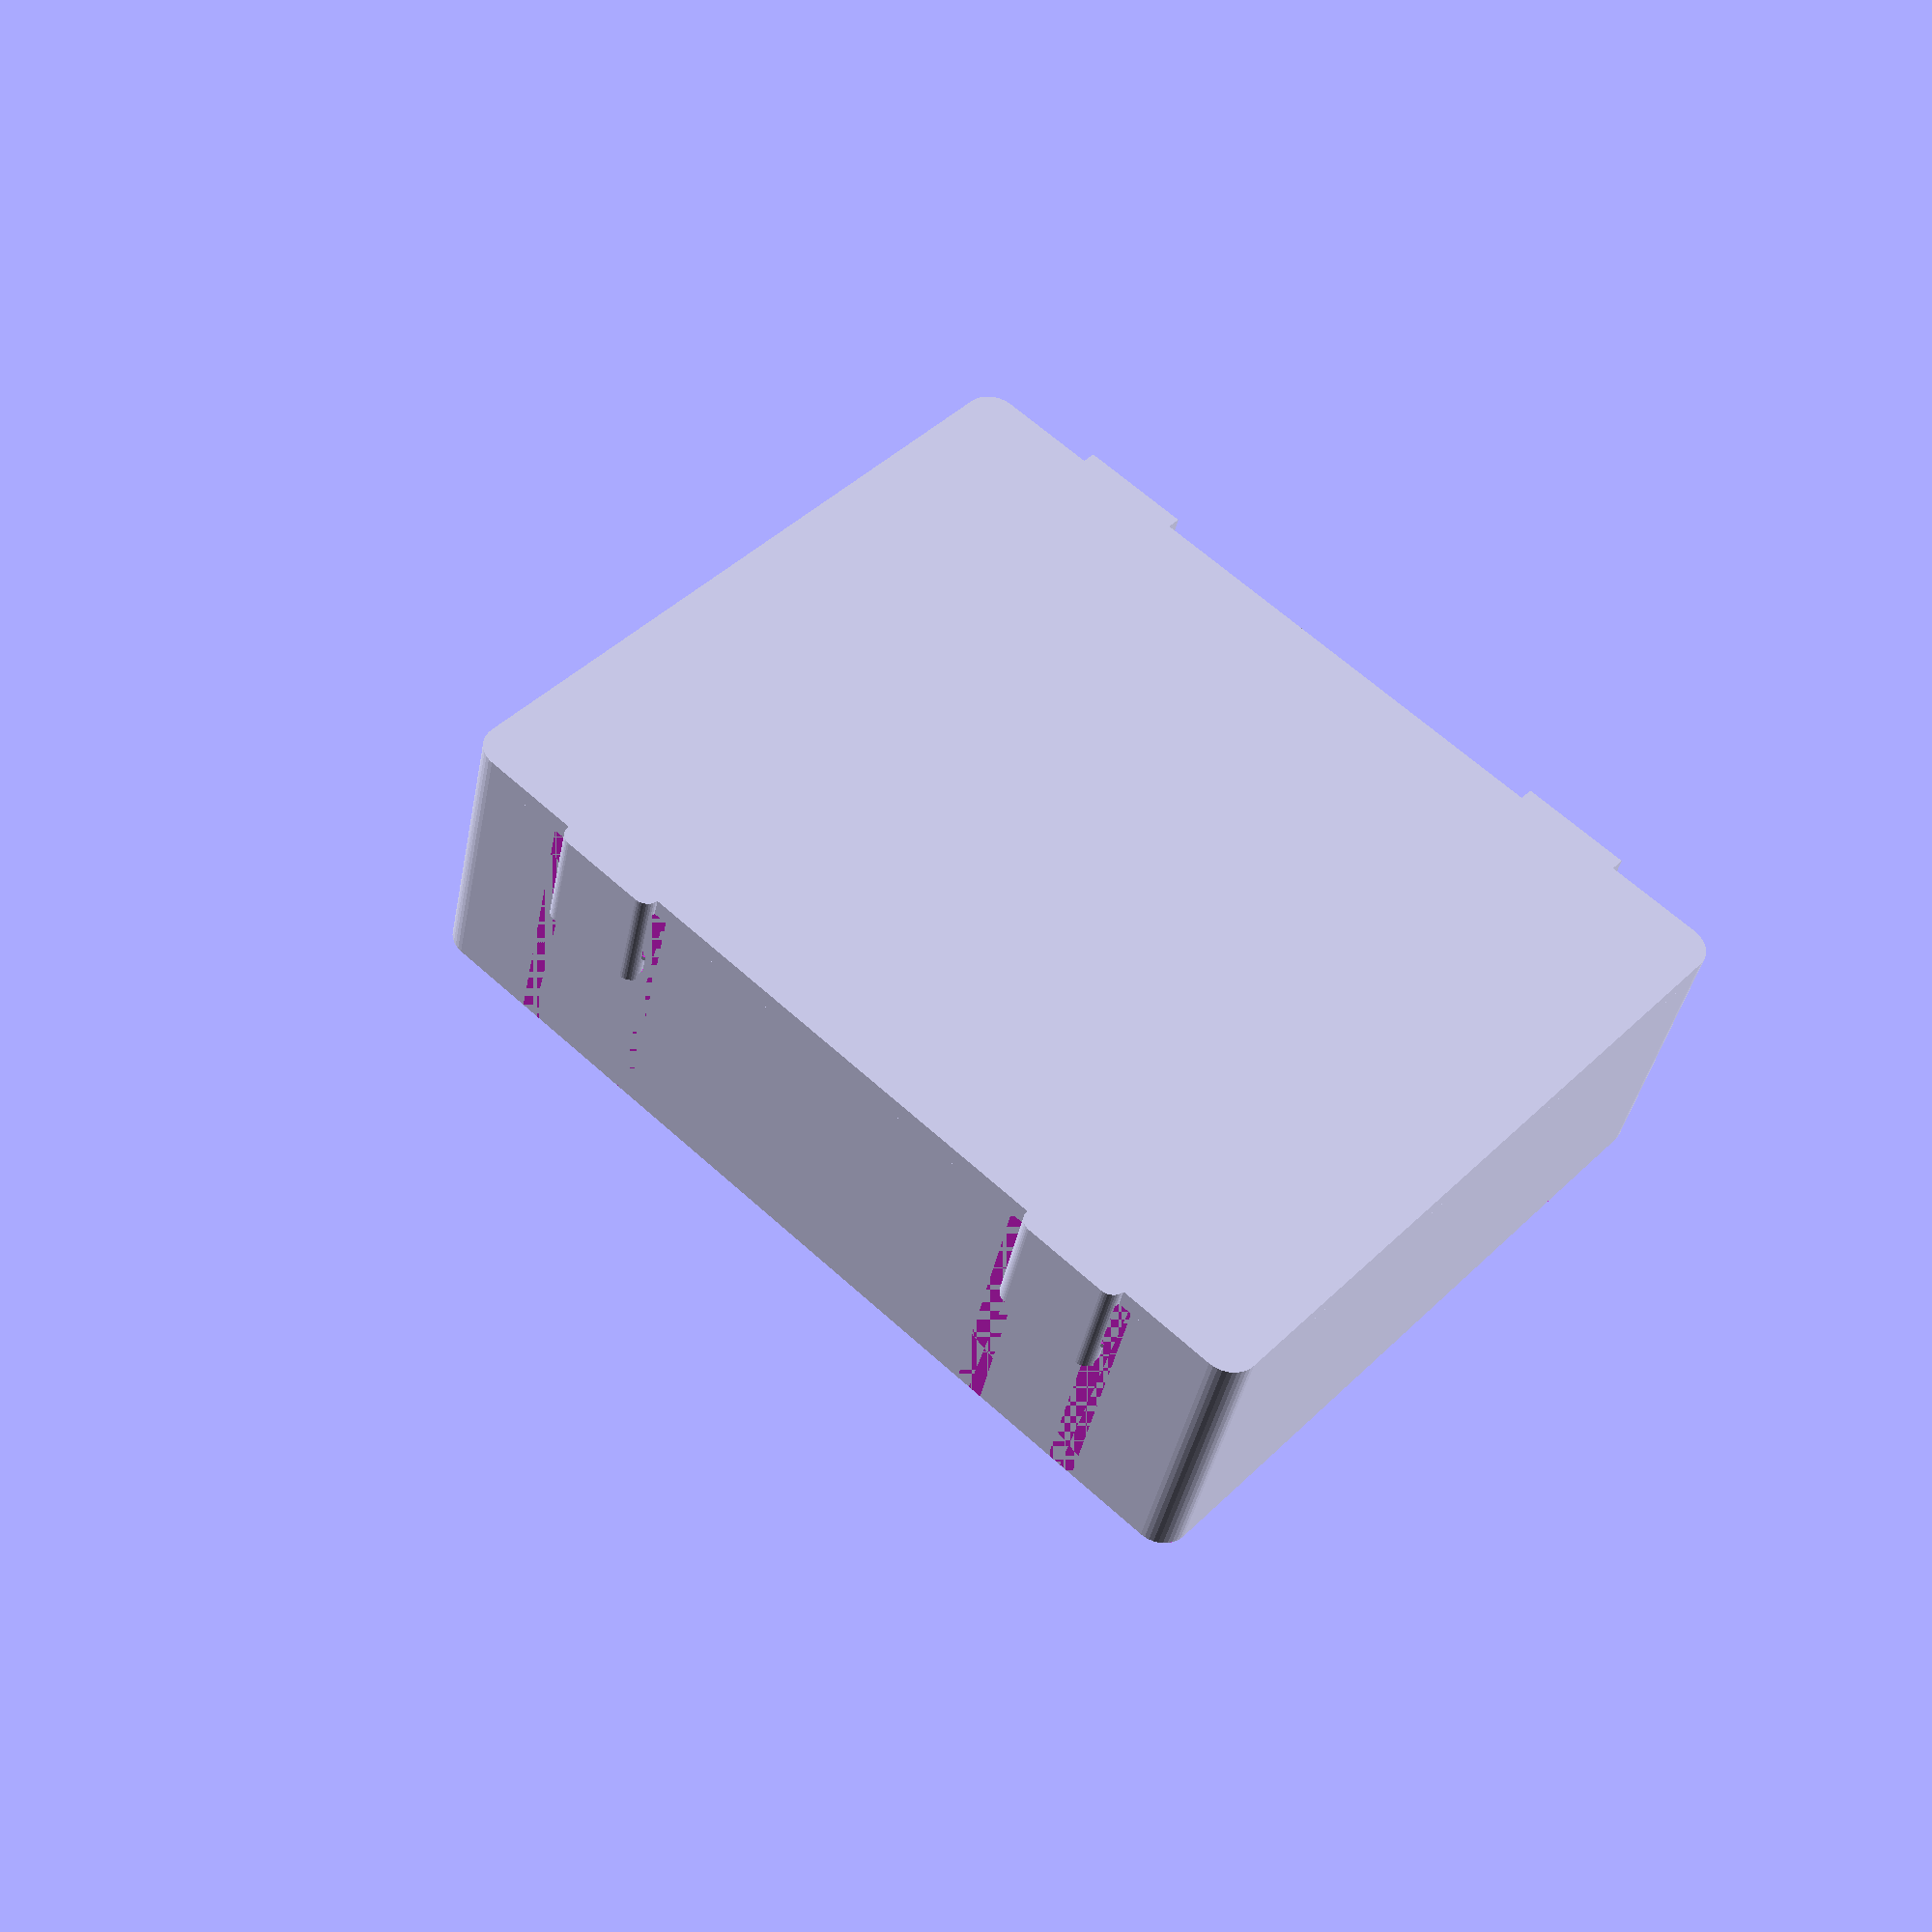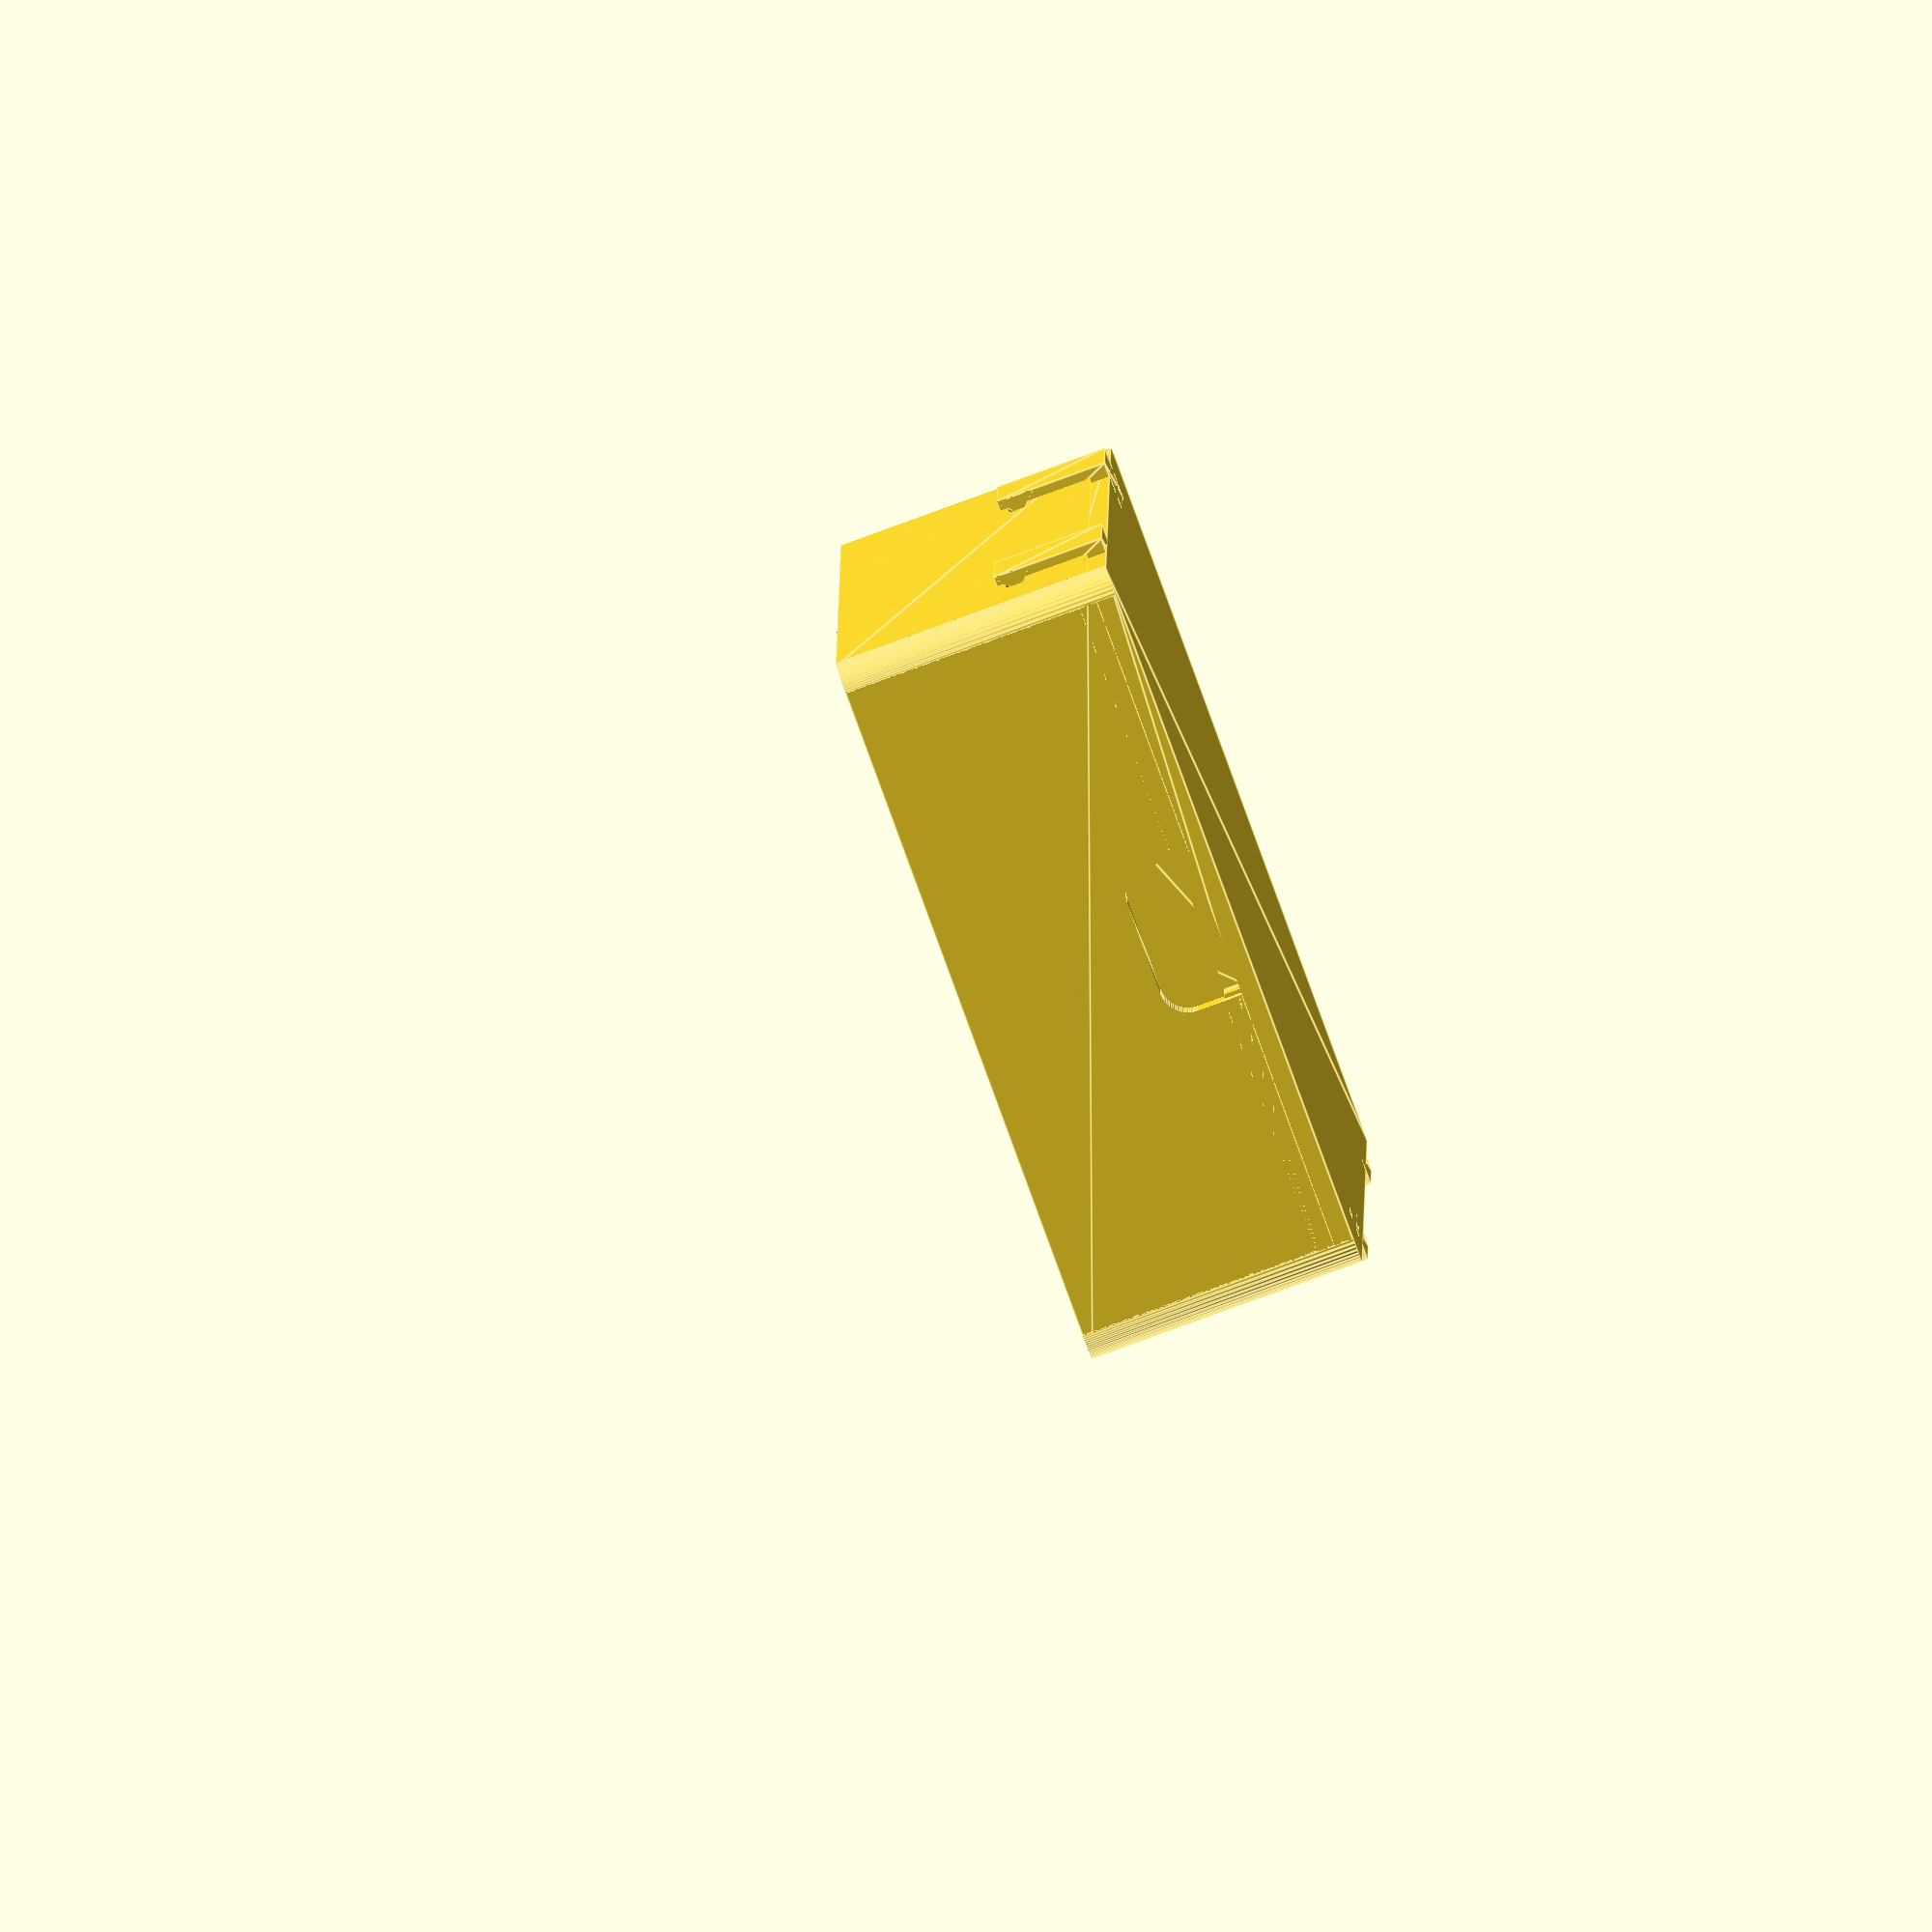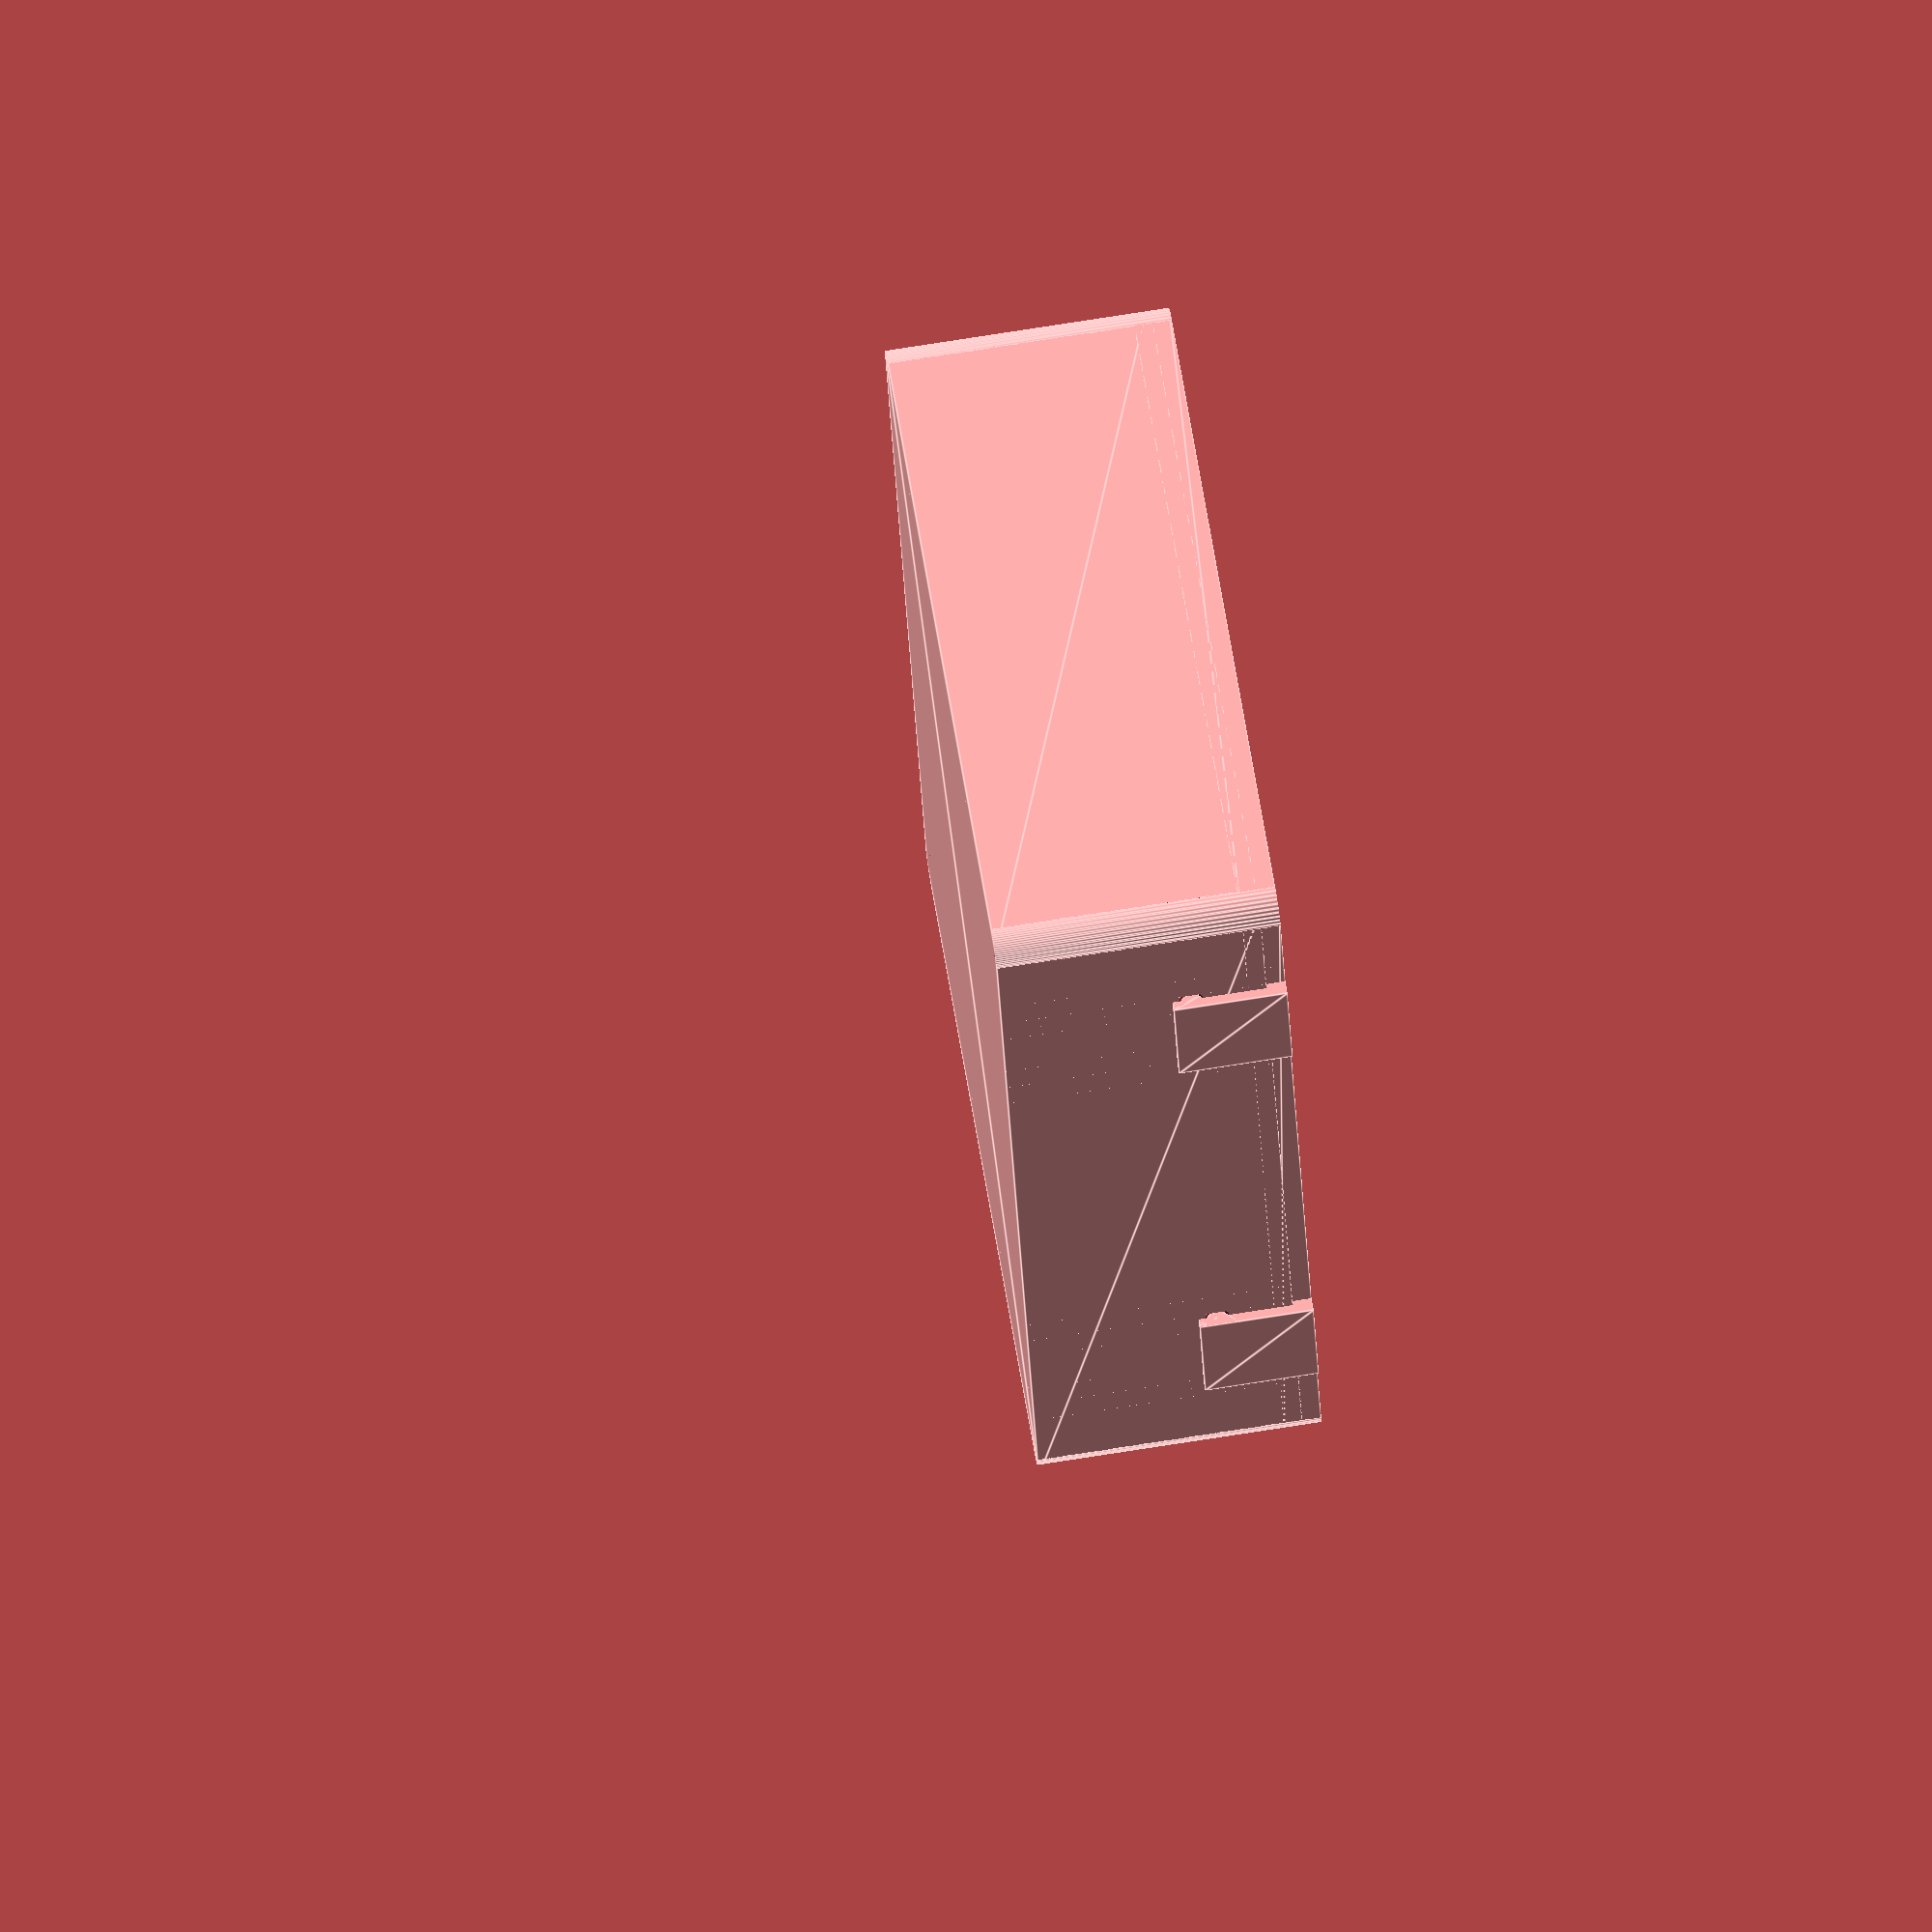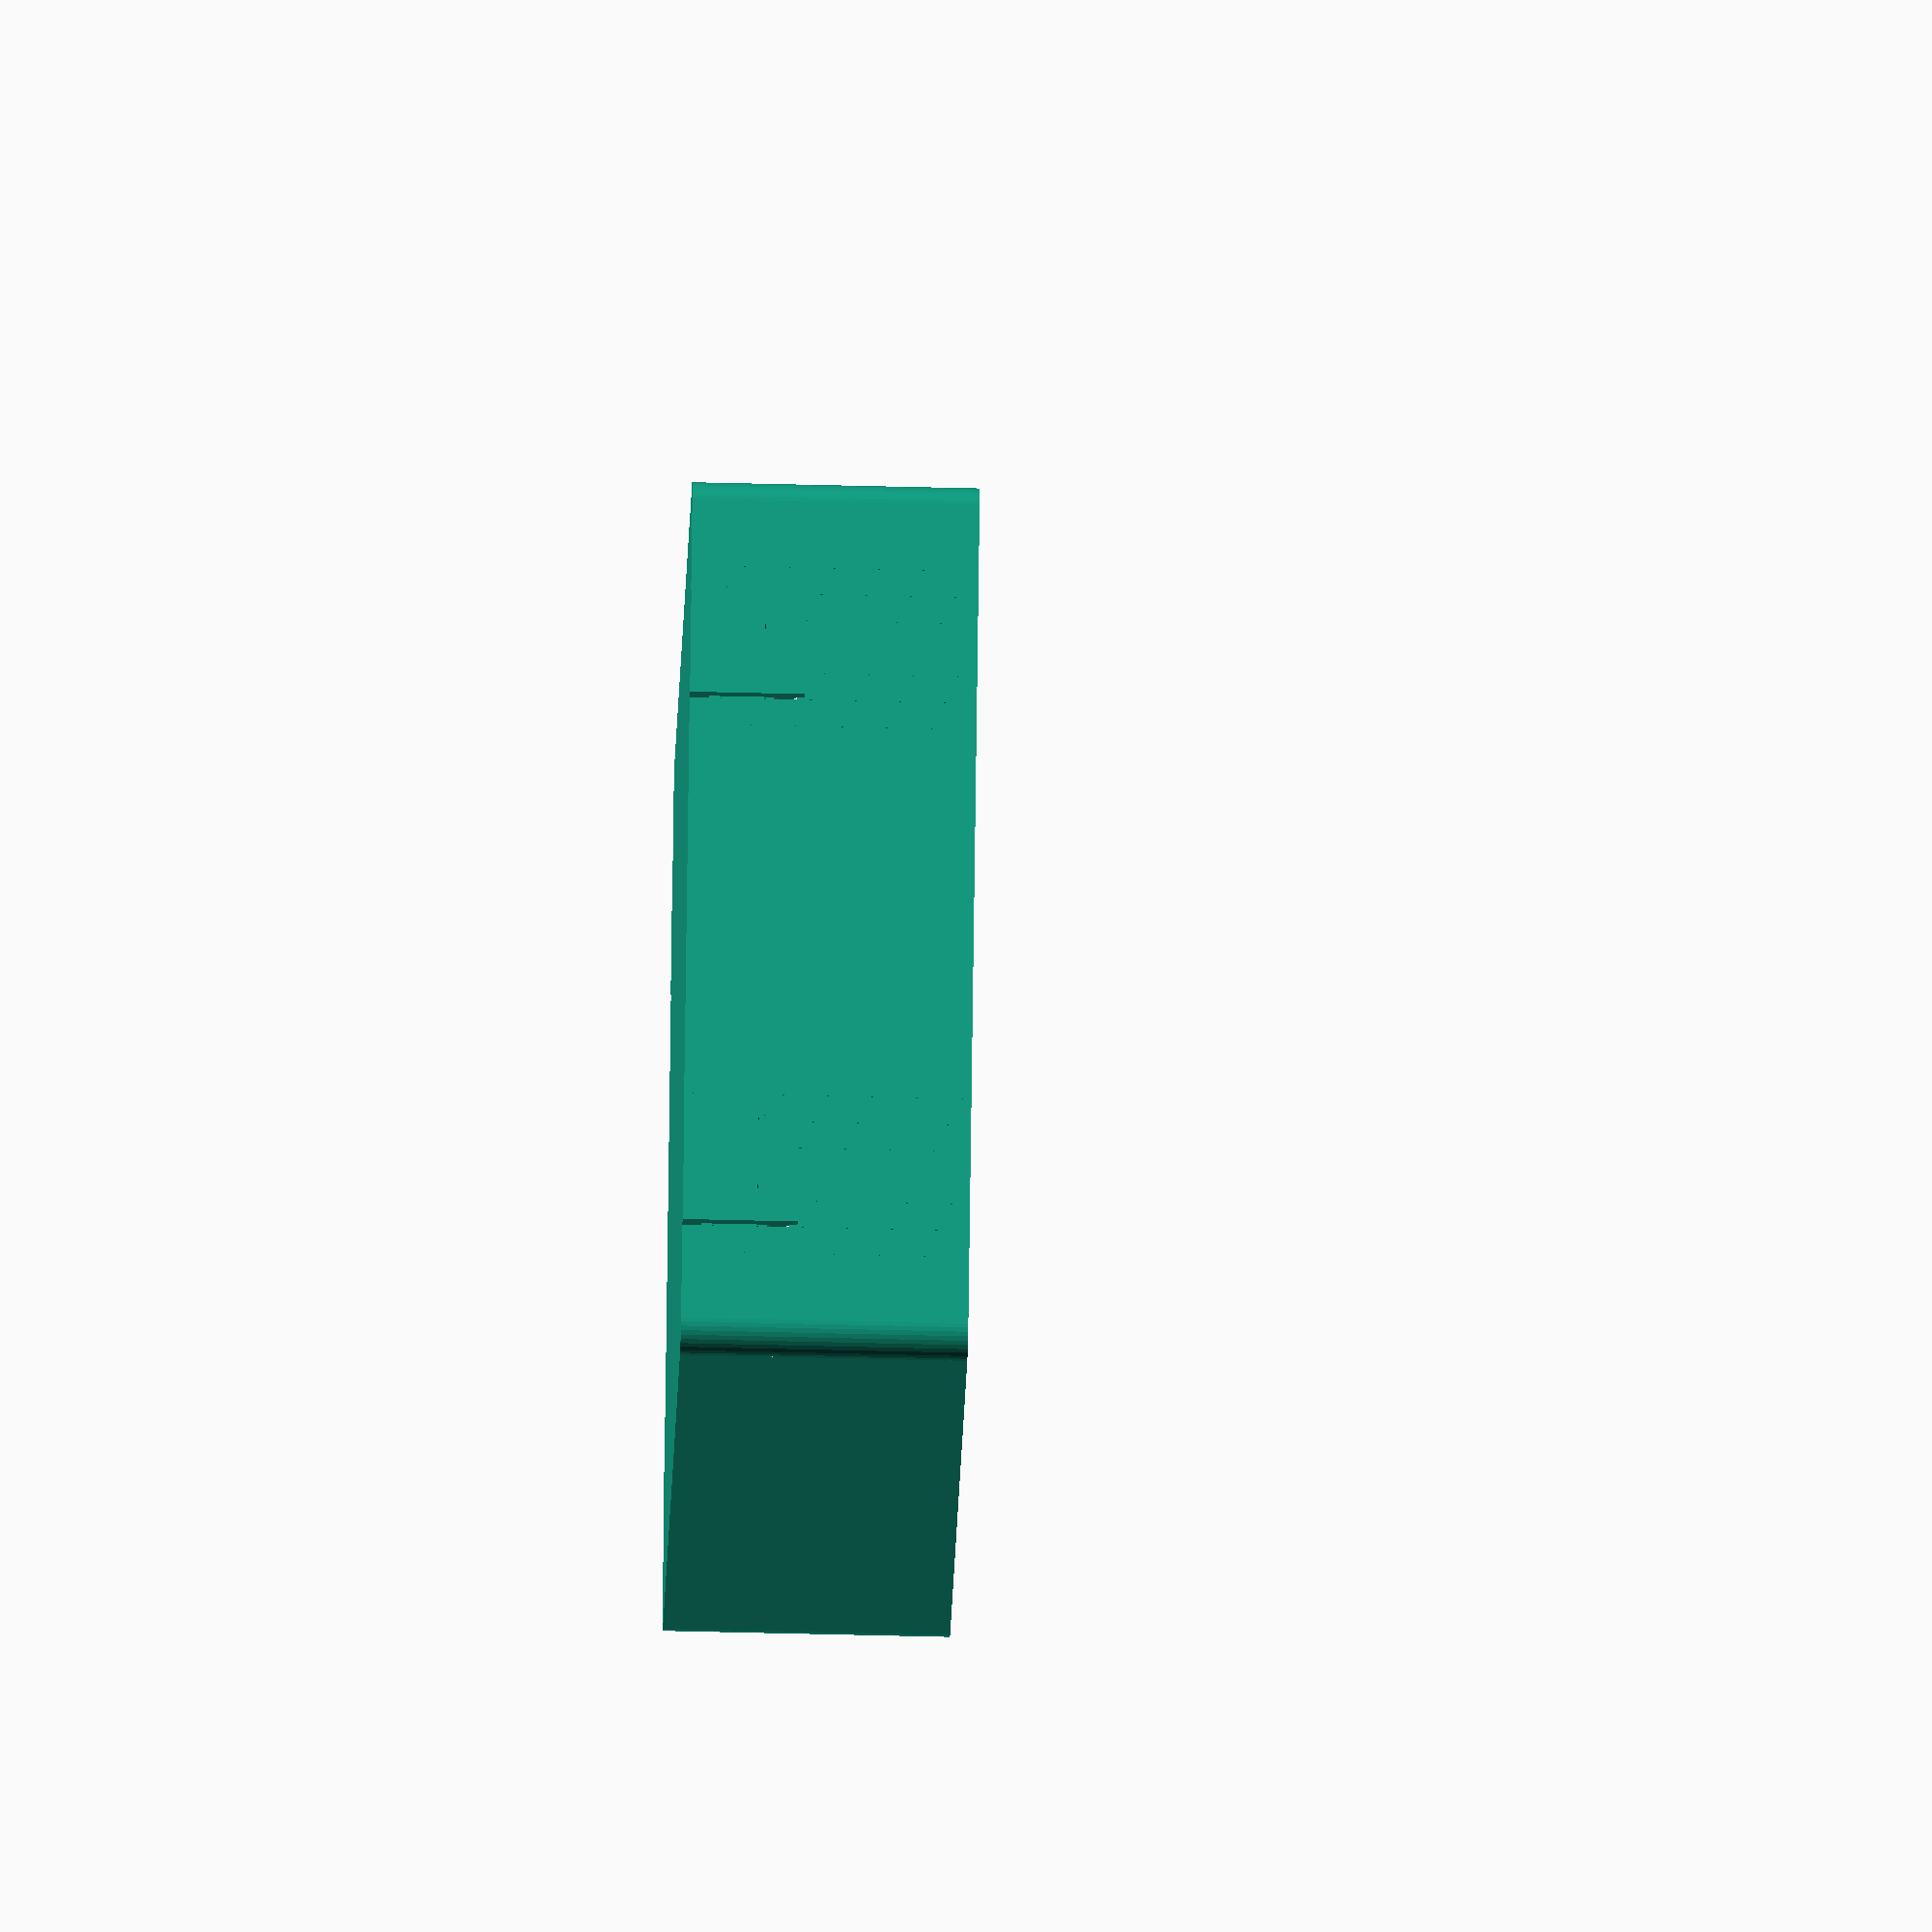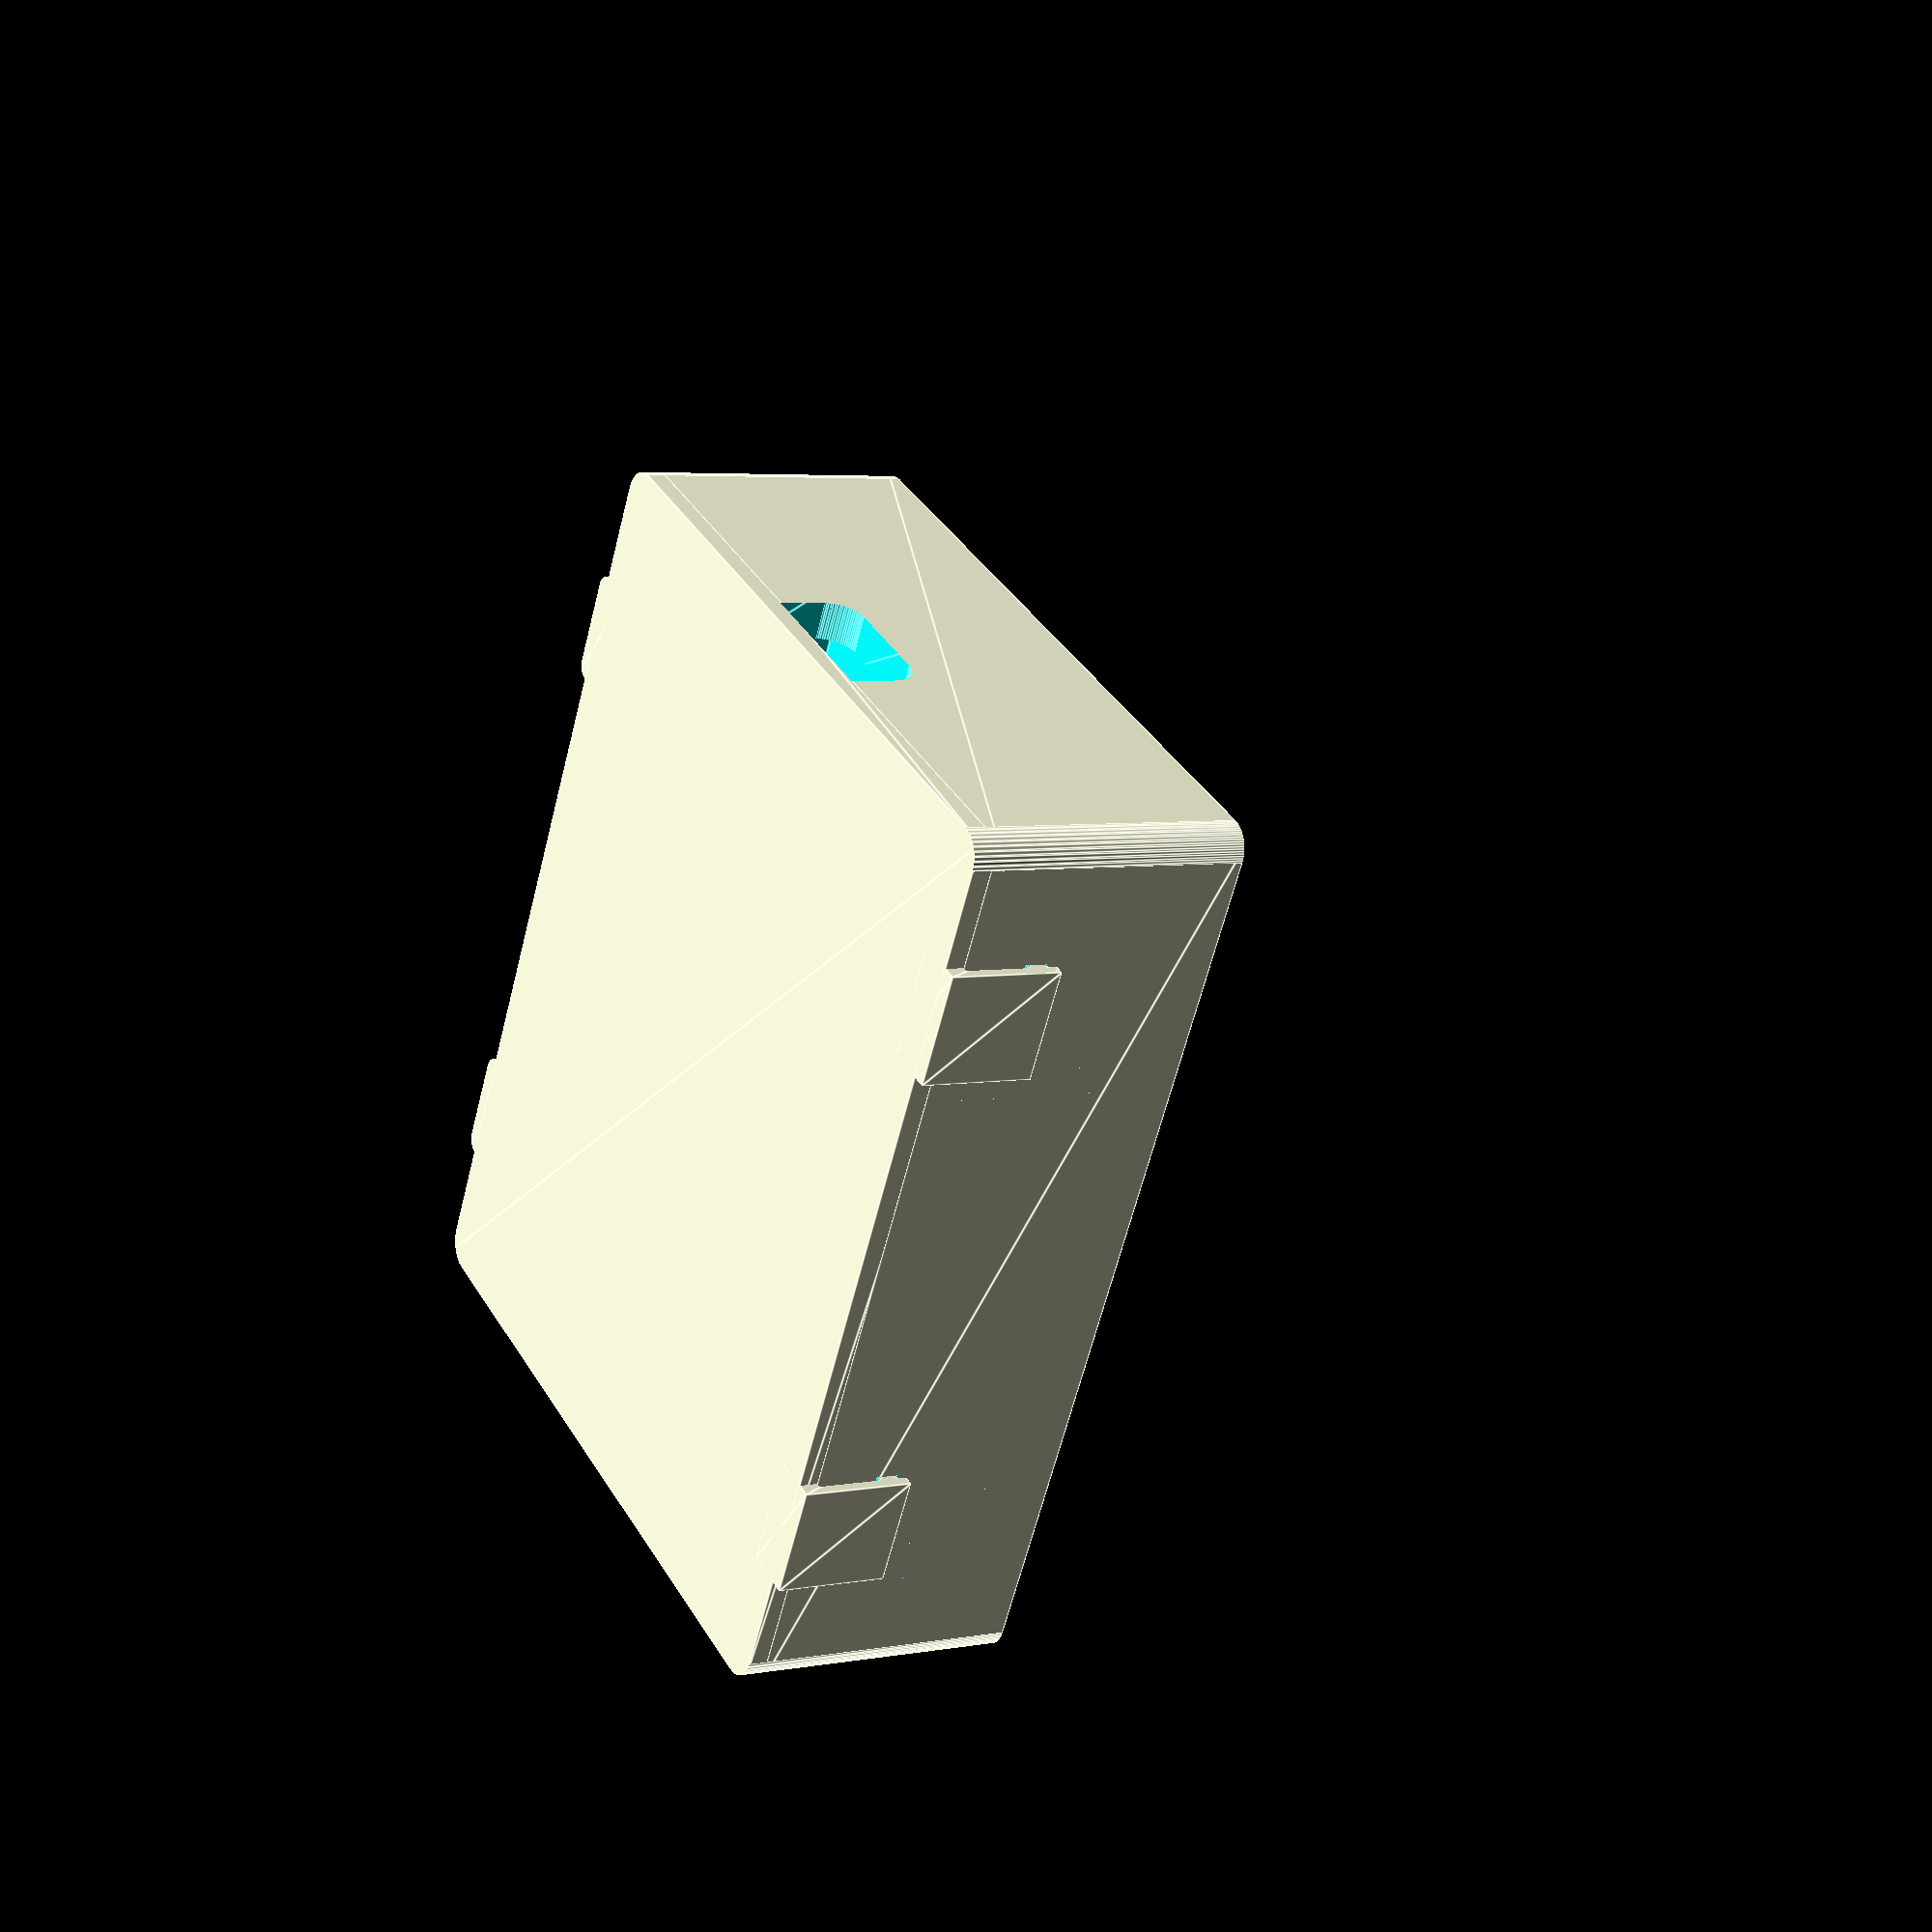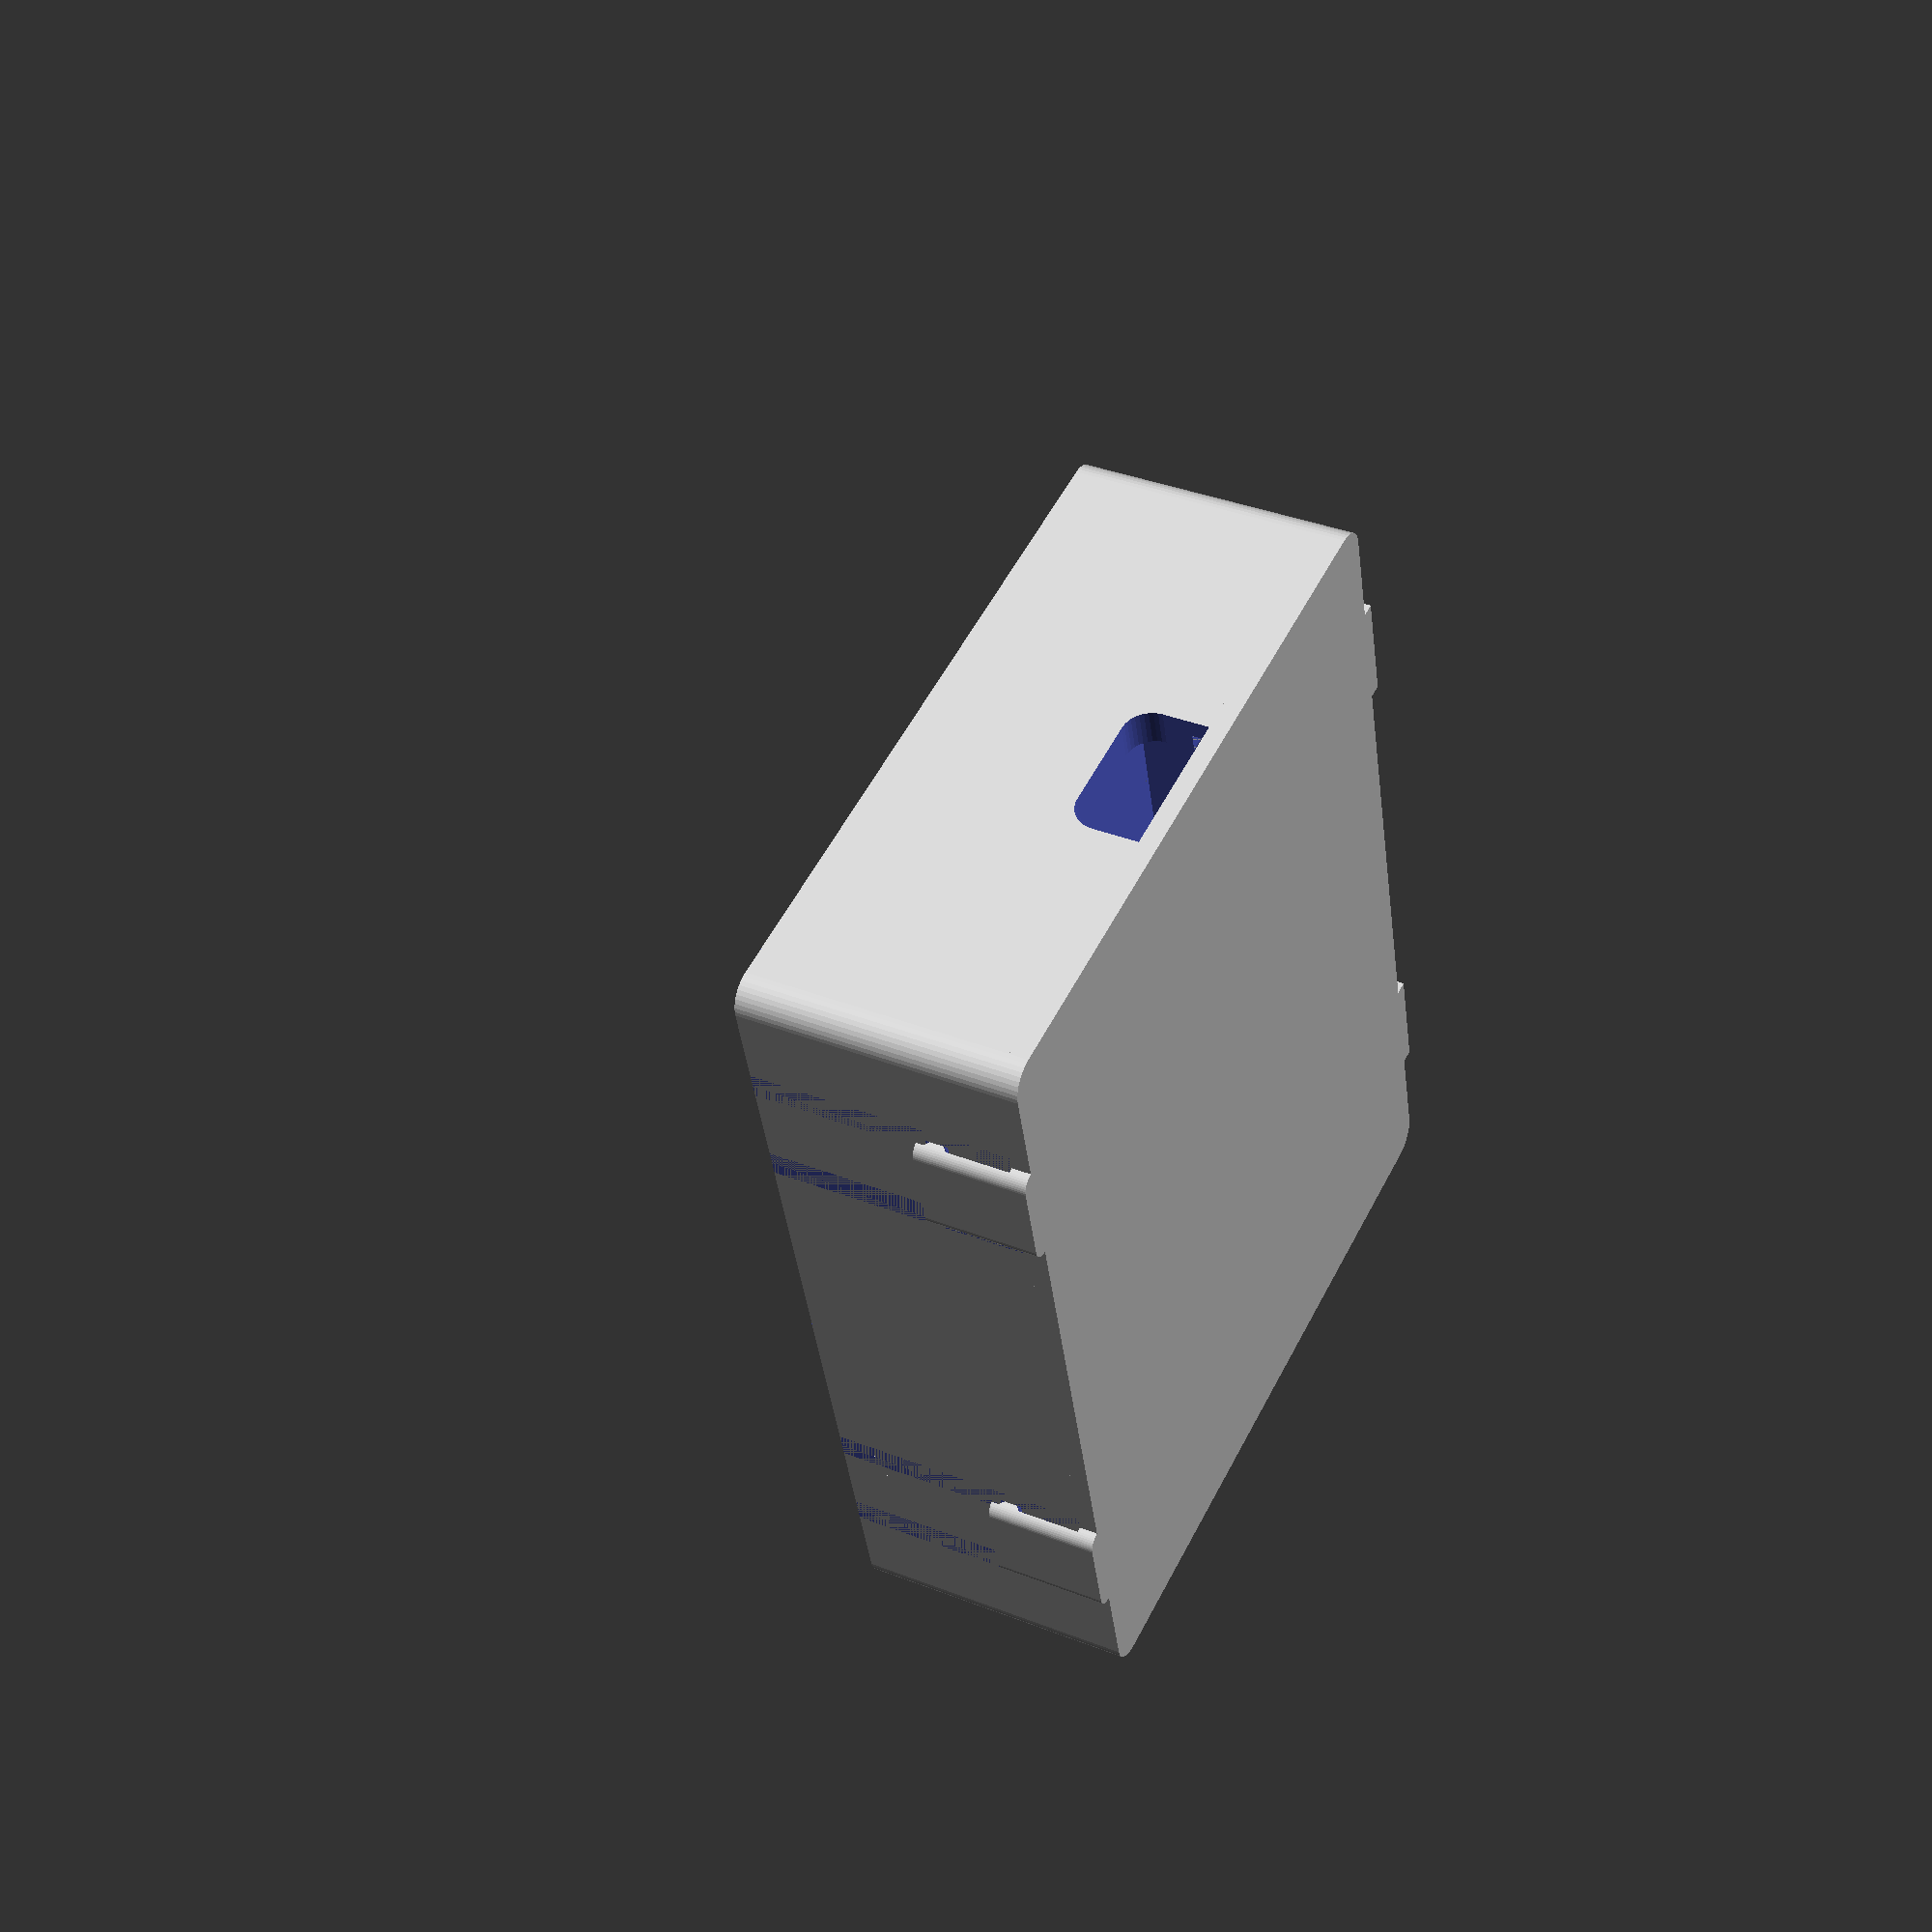
<openscad>
lx = 91;
ly = 70;
lz = 24;

// wall thickness
thickness = 4;

// hole size
w_hole = 16;
h_hole = 8;

// fillet radius
fillet = 3;

// attach points
x_attach = 30;
z_attach = lz - thickness;
l_attach = 12;
w_attach = 1.5;

// lid
lid_gap = 0.5;

lxt = lx + 2*thickness;
lyt = ly + 2*thickness;
eps=1e-3;

module Fillet(r) {
    difference() {
        linear_extrude(3*lz, center=true) square(2*r, center=true);
        union() {
            translate([r, r, 0])
            linear_extrude(4*lz, center=true)
            circle(r, $fn=40);
            translate([r, -r, 0])
            linear_extrude(4*lz, center=true)
            circle(r, $fn=40);
            translate([-r, -r, 0])
            linear_extrude(4*lz, center=true)
            circle(r, $fn=40);
            translate([-r, r, 0])
            linear_extrude(4*lz, center=true)
            circle(r, $fn=40);
        }
    }
};

module WireHole() {
    translate([lx/2-thickness, 0, lz+h_hole/2])
    rotate([0, 90, 0])
    difference() {
        linear_extrude(3*thickness)
        polygon([[-h_hole, -w_hole/2], [-h_hole, w_hole/2], [h_hole, w_hole/2], [h_hole, -w_hole/2]]);
        translate([h_hole, w_hole/2])
        Fillet(fillet);
        translate([h_hole, -w_hole/2])
        Fillet(fillet);
    }
};

module AttachDip(x, y, z, flip) {
    translate([x - l_attach/2, y, z])
    rotate([-45 + 180*flip, 0, 0])
    cube(l_attach);
}

module Box() {
    difference() {
        linear_extrude(lz + thickness)
        polygon([[-lxt/2, -lyt/2], [lxt/2, -lyt/2], [lxt/2, lyt/2], [-lxt/2, lyt/2]]);
        translate([0, 0, thickness])
        linear_extrude(lz + thickness)
        polygon([[-lx/2, -ly/2], [lx/2, -ly/2], [lx/2, ly/2], [-lx/2, ly/2]]);
        WireHole();
        
        // fillet
        translate([-lxt/2, -lyt/2, 0]) Fillet(fillet);
        translate([-lxt/2, lyt/2, 0]) Fillet(fillet);
        translate([lxt/2, lyt/2, 0]) Fillet(fillet);
        translate([lxt/2, -lyt/2, 0]) Fillet(fillet);
        
        // place for lid
        translate([0, 0, lz+thickness/2])
        linear_extrude(thickness)
        polygon([[-(lx+thickness)/2, -(ly+thickness)/2], [(lx+thickness)/2, -(ly+thickness)/2], [(lx+thickness)/2, (ly+thickness)/2], [-(lx+thickness)/2, (ly+thickness)/2]]);
        
        // lid attach points
        AttachDip(x_attach, ly/2 + 0.7*thickness, z_attach, 0);
        AttachDip(-x_attach, ly/2 + 0.7*thickness, z_attach, 0);
        AttachDip(x_attach, -ly/2 - 0.7*thickness, z_attach, 1);
        AttachDip(-x_attach, -ly/2 - 0.7*thickness, z_attach, 1);
    }
};

module WireHoleLid() {
    translate([lx/2-thickness, 0, lz-h_hole/2])
    rotate([0, 90, 0])
    difference() {
        linear_extrude(3*thickness)
        polygon([[-h_hole-eps, -w_hole/2-eps], [-h_hole-eps, w_hole/2+eps], [h_hole+eps, w_hole/2+eps], [h_hole+eps, -w_hole/2-eps]]);
    }
};

module LidSide(x, y, flip) {
    difference() {
        translate([x, y, z_attach-thickness/2])
        rotate([0, 0, 180*flip])
        linear_extrude(lz + 2*thickness - z_attach)
        polygon([[-l_attach/2, -thickness+eps], [l_attach/2, -thickness+eps], [l_attach/2, w_attach], [-l_attach/2, w_attach]]);
        translate([x+l_attach/2, y+w_attach, 0]) Fillet(w_attach);
        translate([x-l_attach/2, y+w_attach, 0]) Fillet(w_attach);
    }
}

module Lid() {
    box_scale_x = (lxt-2*lid_gap)/lxt;
    box_scale_y = (lyt-2*lid_gap)/lyt;
    difference() {
        union() {
            translate([0, 0, lz+thickness/2])
            linear_extrude(thickness)
            polygon([[-lxt/2+eps, -lyt/2+eps], [lxt/2-eps, -lyt/2+eps], [lxt/2-eps, lyt/2-eps], [-lxt/2+eps, lyt/2-eps]]);
            LidSide(x_attach, lyt/2, 0);
            LidSide(-x_attach, lyt/2, 0);
            LidSide(-x_attach, -lyt/2, 1);
            LidSide(x_attach, -lyt/2, 1);
        }
        translate([-lxt/2+eps, -lyt/2+eps, 0]) Fillet(fillet);
        translate([-lxt/2+eps, lyt/2-eps, 0]) Fillet(fillet);
        translate([lxt/2-eps, lyt/2-eps, 0]) Fillet(fillet);
        translate([lxt/2-eps, -lyt/2+eps, 0]) Fillet(fillet);
        scale([box_scale_x, box_scale_y, 1])
        WireHoleLid();
        // intersection with box
        difference() {
            linear_extrude(lz + thickness)
            polygon([[-lxt/2-lid_gap, -lyt/2-lid_gap], [lxt/2+lid_gap, -lyt/2-lid_gap], [lxt/2+lid_gap, lyt/2+lid_gap], [-lxt/2-lid_gap, lyt/2+lid_gap]]);
            translate([0, 0, -thickness])
            linear_extrude(lz + 3*thickness)
            polygon([[-lx/2+lid_gap, -ly/2+lid_gap], [lx/2-lid_gap, -ly/2+lid_gap], [lx/2-lid_gap, ly/2-lid_gap], [-lx/2+lid_gap, ly/2-lid_gap]]);
            AttachDip(x_attach, ly/2+lid_gap + 0.7*thickness, z_attach, 0);
            AttachDip(-x_attach, ly/2+lid_gap + 0.7*thickness, z_attach, 0);
            AttachDip(x_attach, -ly/2-lid_gap - 0.7*thickness, z_attach, 1);
            AttachDip(-x_attach, -ly/2-lid_gap - 0.7*thickness, z_attach, 1);
        }
   }
}

Box();
Lid();


</openscad>
<views>
elev=218.4 azim=41.6 roll=190.4 proj=p view=wireframe
elev=261.6 azim=270.9 roll=249.9 proj=o view=edges
elev=286.8 azim=106.9 roll=261.0 proj=o view=edges
elev=50.3 azim=296.9 roll=88.4 proj=o view=solid
elev=355.8 azim=298.0 roll=59.0 proj=p view=edges
elev=144.7 azim=74.5 roll=242.4 proj=p view=wireframe
</views>
